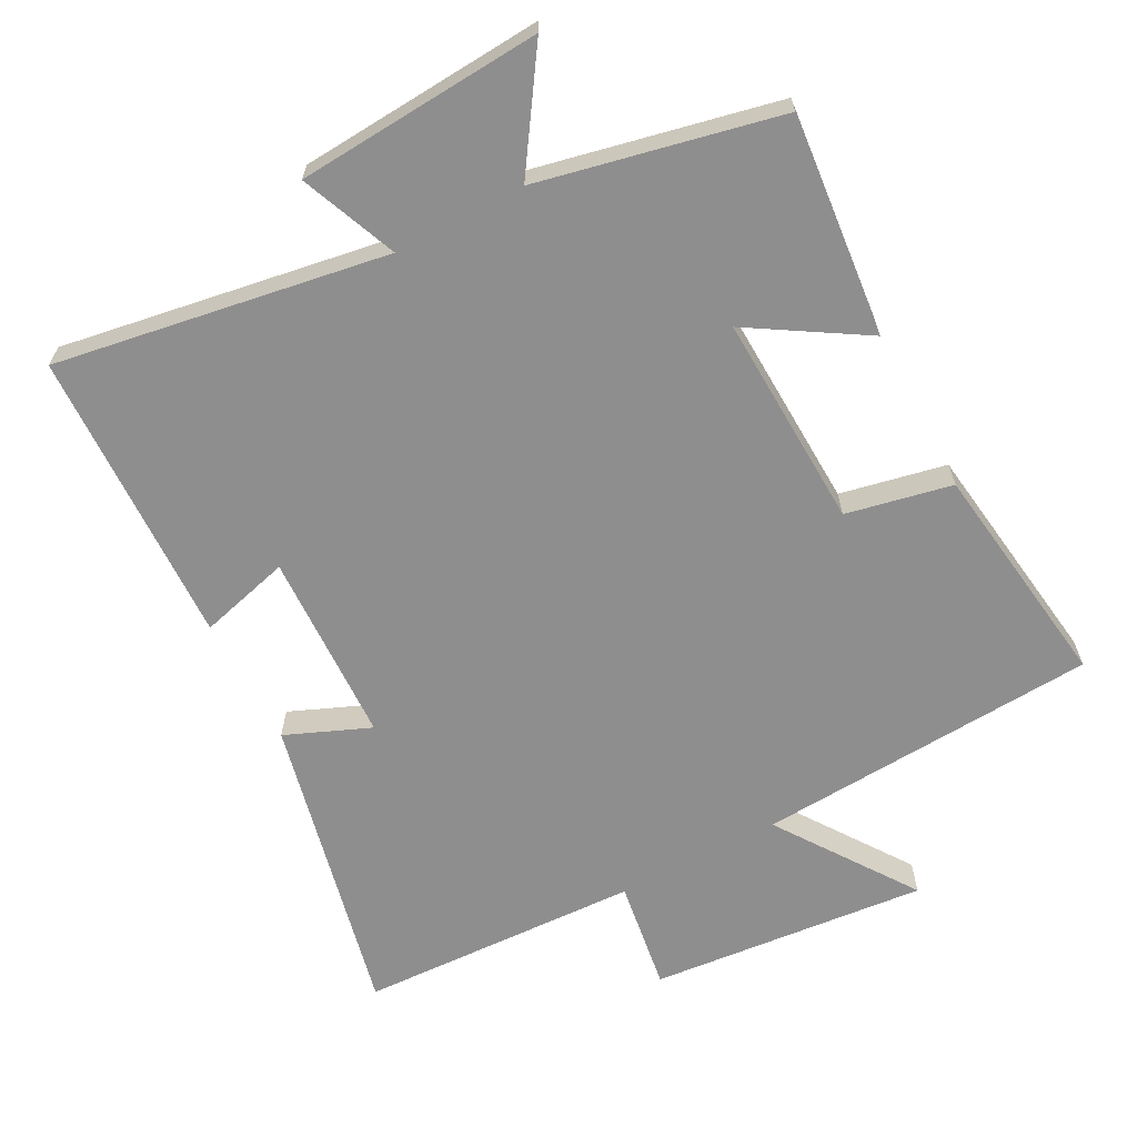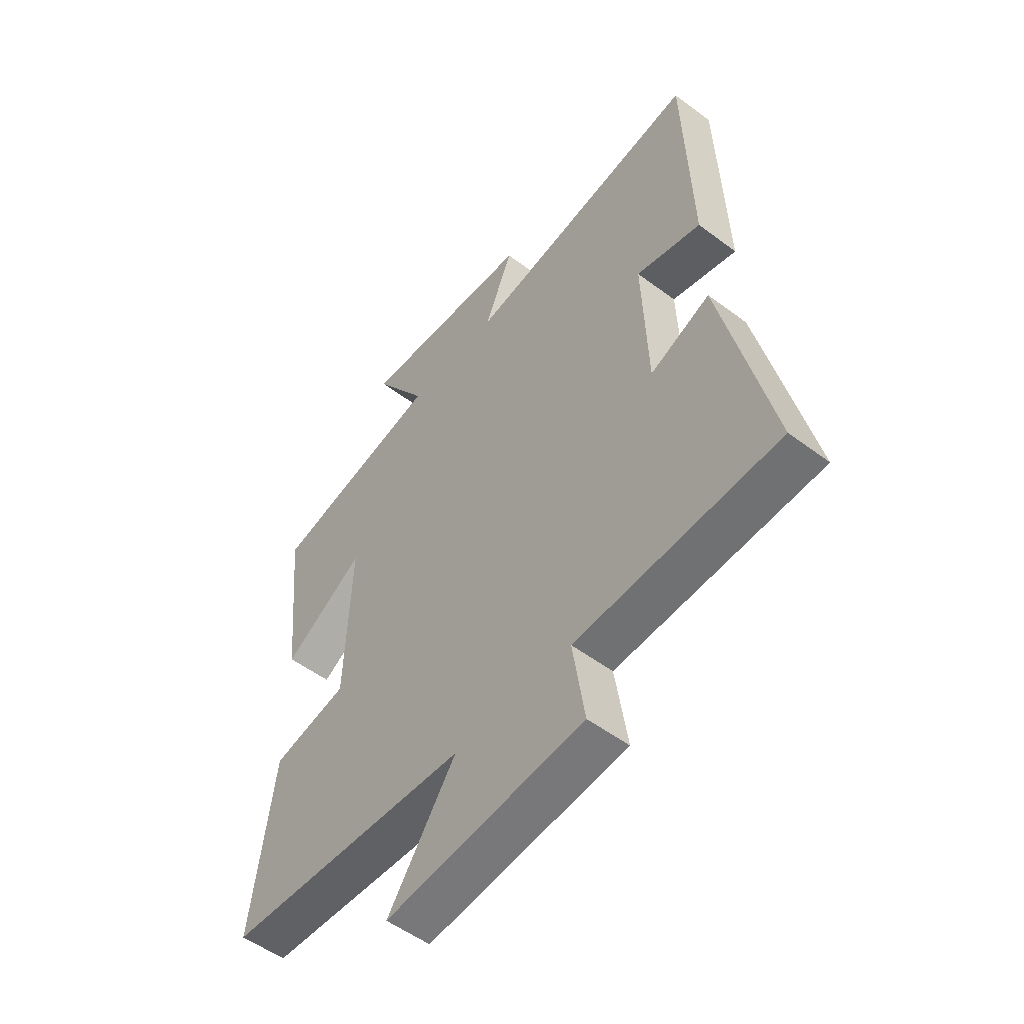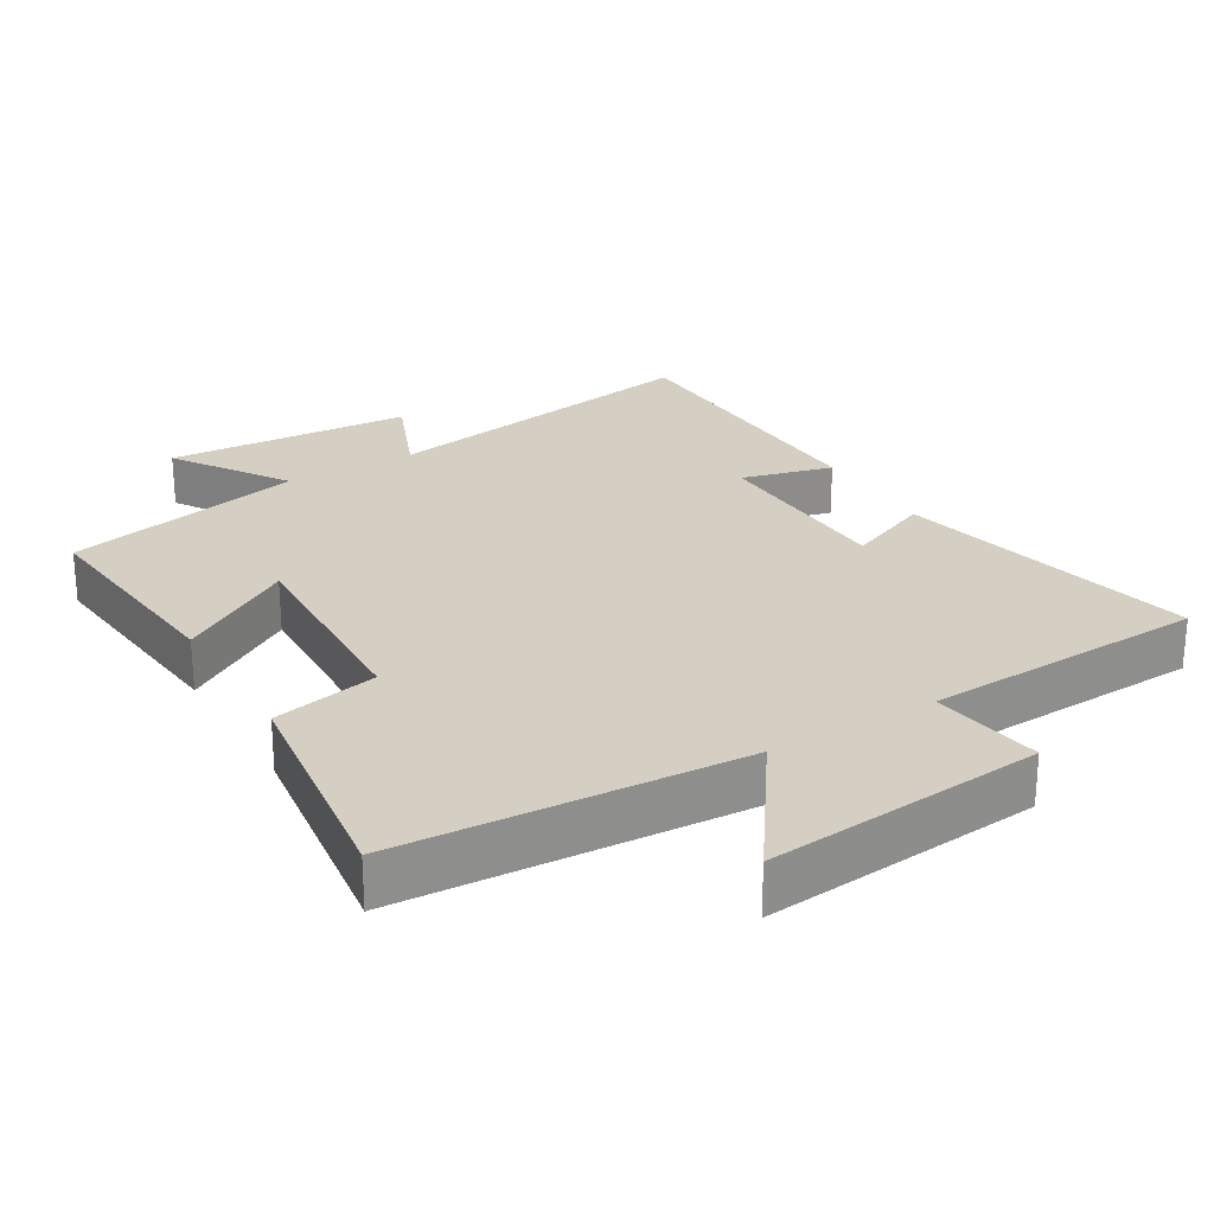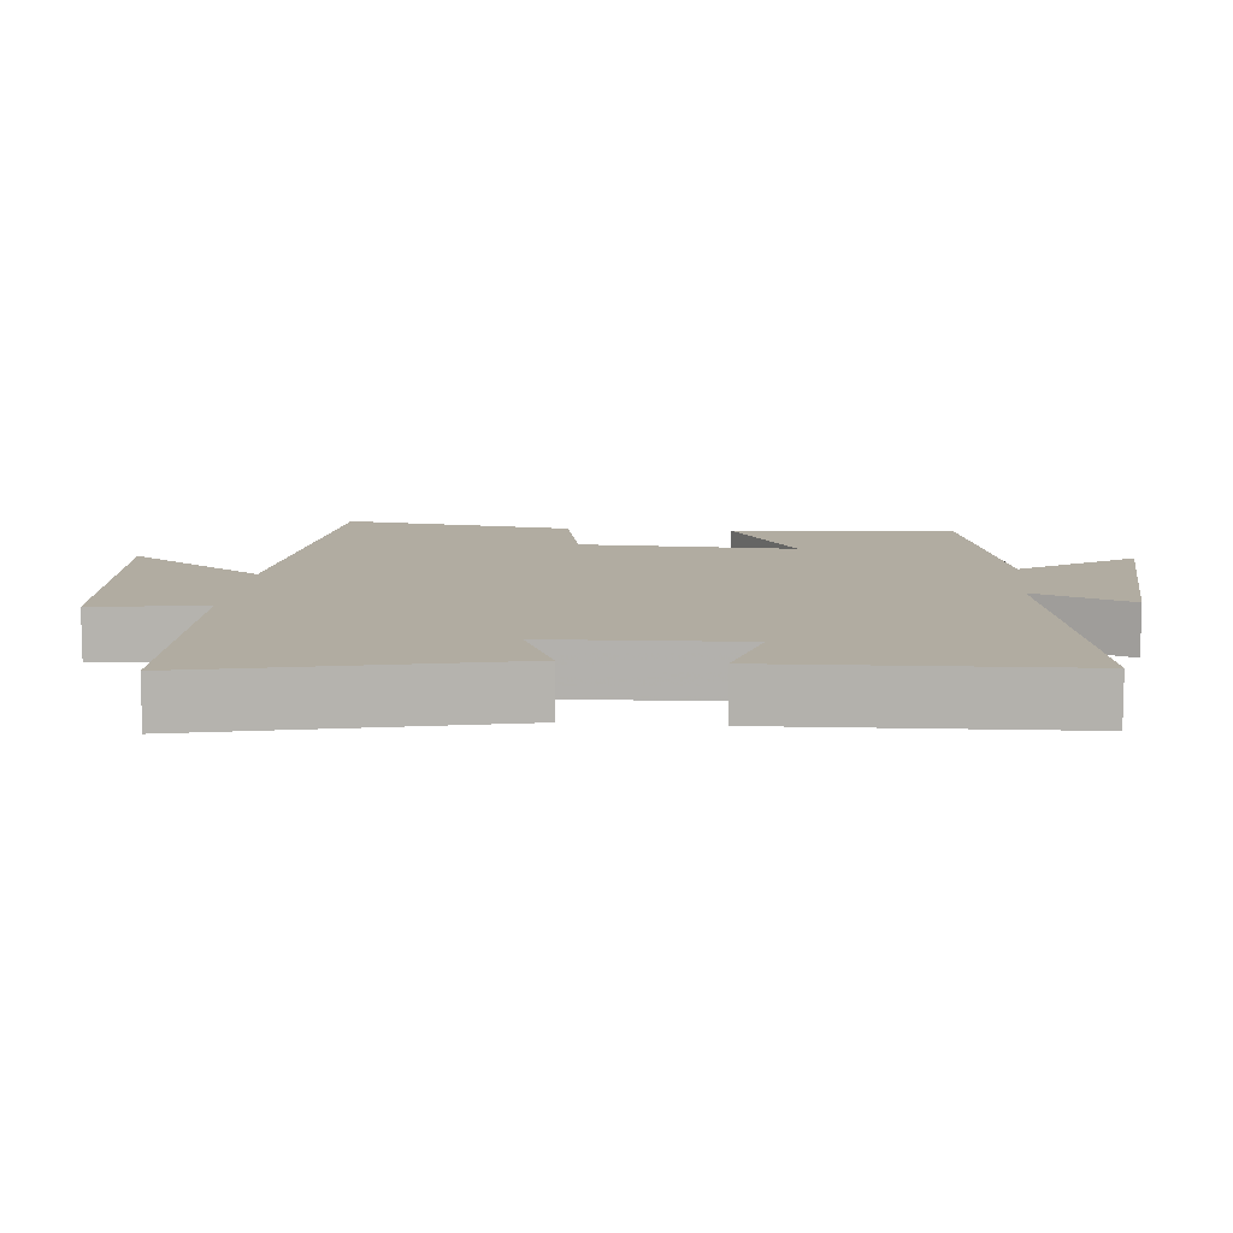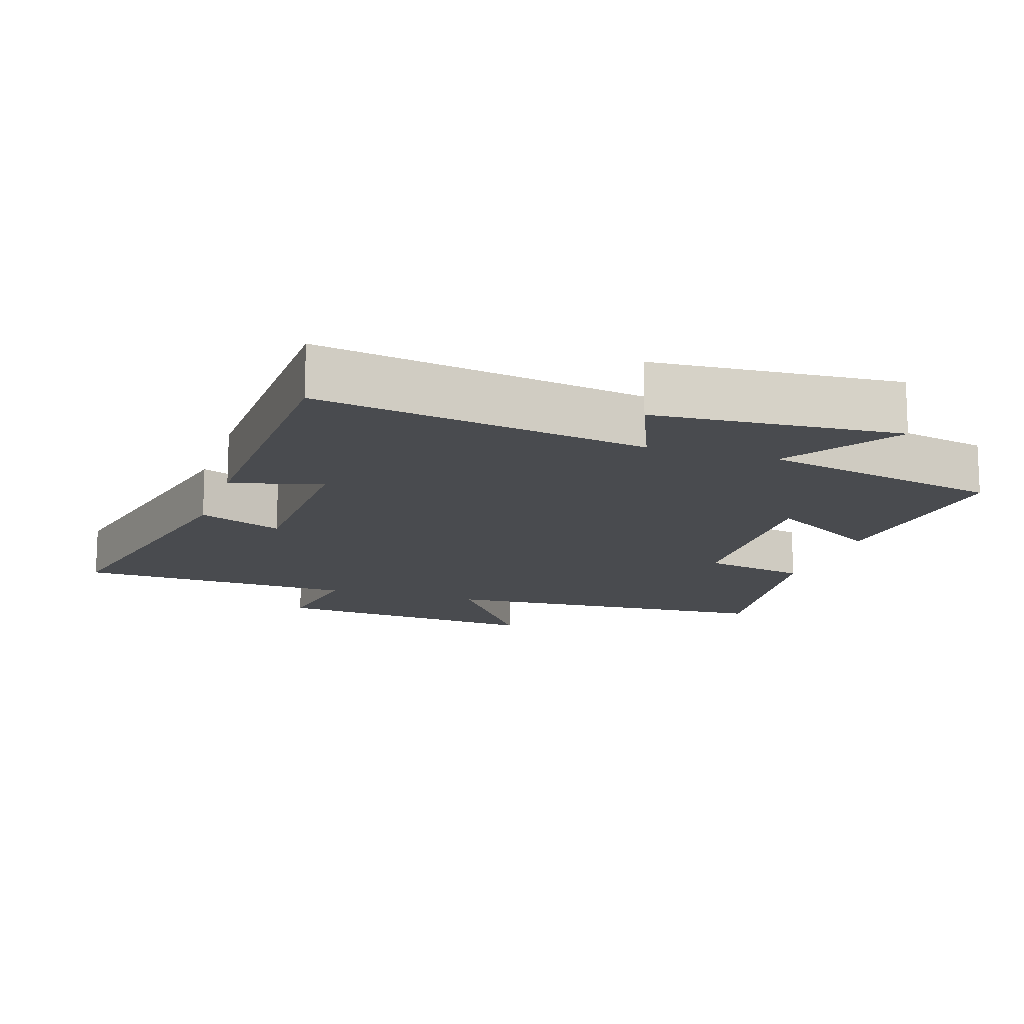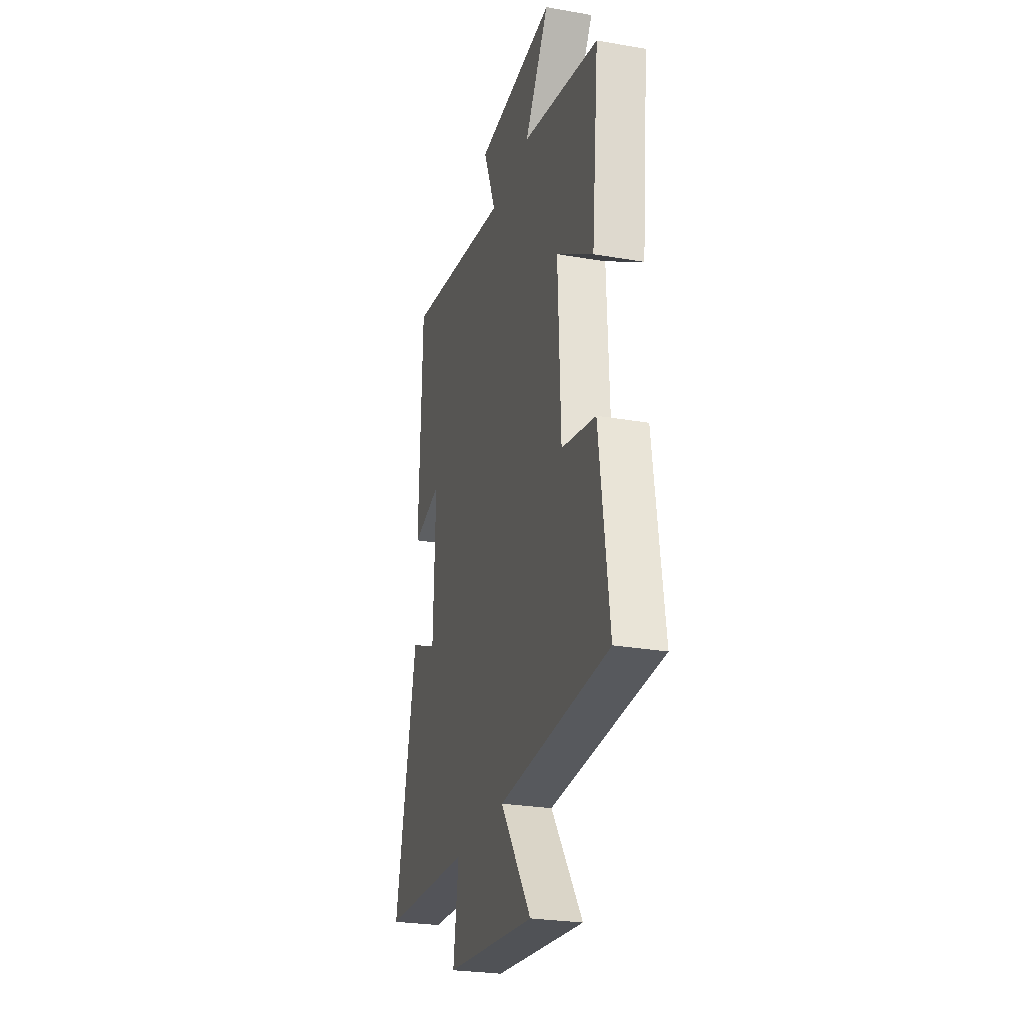
<metadata>
{"format":"obj","ext":"obj","renderer":"f3d","projection":"perspective","resolution":1024,"background":"white","views":[{"elev":-65.0,"azim":28.0,"up":"+Y"},{"elev":-53.1,"azim":-128.8,"up":"+Z"},{"elev":25.6,"azim":149.2,"up":"+Y"},{"elev":10.2,"azim":-84.7,"up":"+Y"},{"elev":-14.2,"azim":-17.8,"up":"+Y"},{"elev":-26.3,"azim":74.6,"up":"+Z"}]}
</metadata>
<code>
v 0.532 0.07 0.424
v 0.5 0.07 0.102
v 0.335 0.07 0.204
v 0.347 0.07 -0.106
v 0.5 0.07 -0.138
v 0.545 0.07 -0.47
v 0.049 0.07 -0.5
v 0.187 0.07 -0.699
v -0.215 0.07 -0.661
v -0.191 0.07 -0.5
v -0.599 0.07 -0.482
v -0.5 0.07 -0.042
v -0.378 0.07 -0.093
v -0.368 0.07 0.185
v -0.5 0.07 0.15
v -0.486 0.07 0.58
v -0.006 0.07 0.5
v -0.063 0.07 0.64
v 0.293 0.07 0.664
v 0.184 0.07 0.5
v 0.532 0 0.424
v 0.5 0 0.102
v 0.335 0 0.204
v 0.347 0 -0.106
v 0.5 0 -0.138
v 0.545 0 -0.47
v 0.049 0 -0.5
v 0.187 0 -0.699
v -0.215 0 -0.661
v -0.191 0 -0.5
v -0.599 0 -0.482
v -0.5 0 -0.042
v -0.378 0 -0.093
v -0.368 0 0.185
v -0.5 0 0.15
v -0.486 0 0.58
v -0.006 0 0.5
v -0.063 0 0.64
v 0.293 0 0.664
v 0.184 0 0.5
f 17 18 19 20
f 17 20 1 2
f 14 15 16 17
f 13 14 17
f 10 11 12 13
f 10 13 17
f 7 8 9 10
f 4 5 6 7
f 3 4 7 10
f 17 2 3
f 3 10 17
f 40 39 38 37
f 22 21 40 37
f 37 36 35 34
f 37 34 33
f 33 32 31 30
f 37 33 30
f 30 29 28 27
f 27 26 25 24
f 30 27 24 23
f 23 22 37
f 37 30 23
f 1 21 22 2
f 2 22 23 3
f 3 23 24 4
f 4 24 25 5
f 5 25 26 6
f 6 26 27 7
f 7 27 28 8
f 8 28 29 9
f 9 29 30 10
f 10 30 31 11
f 11 31 32 12
f 12 32 33 13
f 13 33 34 14
f 14 34 35 15
f 15 35 36 16
f 16 36 37 17
f 17 37 38 18
f 18 38 39 19
f 19 39 40 20
f 20 40 21 1

</code>
